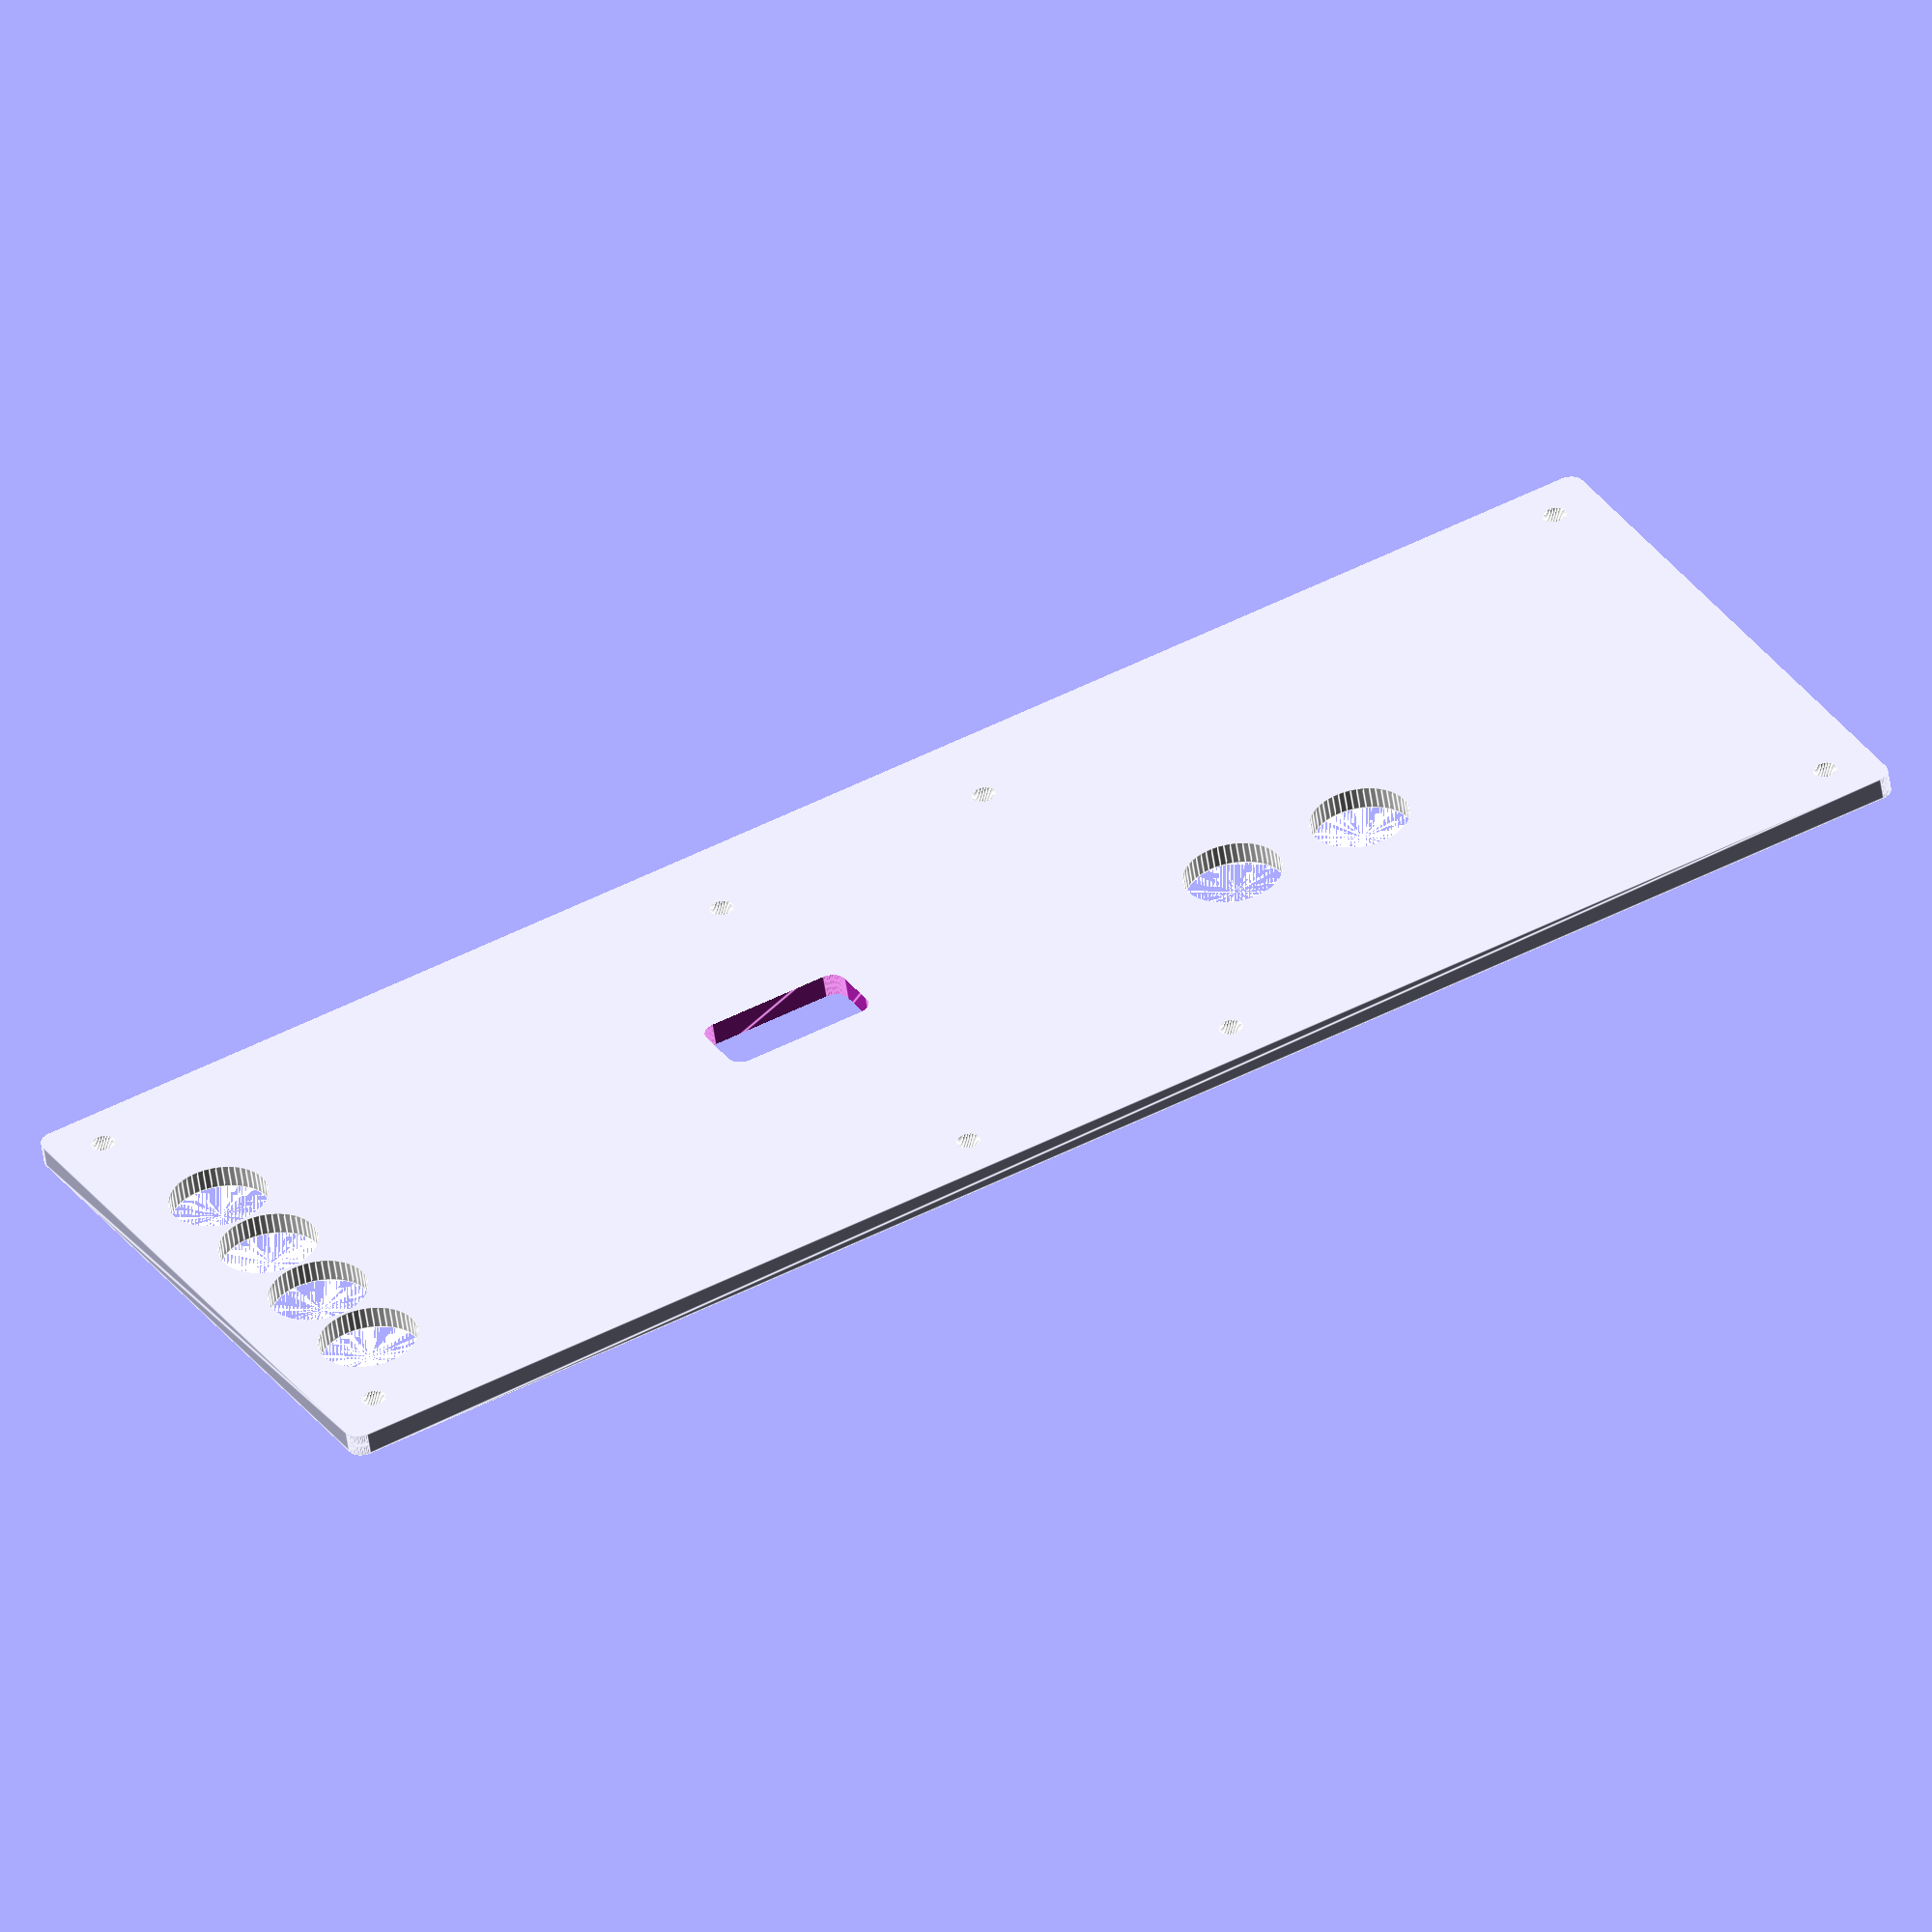
<openscad>
backWidth = 223.7;    // mm
backHeight = 85.3;    // mm

regularScrewSize = 3; // mm -> M3
buttonCapSize = 12; // mm

isRevB = true;

thickness = 1.5;


cornerRadius = 2;
usbOpeningCornerRadius = 2;

module __Customizer_Limit__ () {}  

usbOpeningWidth = 20;  // mm
usbOpeningHeight = 10; // mm

usbOpeningX = 136.116;
usbOpeningY = 45.542;

buttonOpeningWidthHeight = buttonCapSize + 0.9; // mm
screwOpeningWidthHeight = regularScrewSize + 0.1; // mm

bootBtnX = 76.29;
bootBtnY = 36.3;

resetBtnX = 57.875;
resetBtnY = 36.3;

actionBtnX = 211.481;
actionBtn1Y = 18.77;
actionBtn2Y = 32.105;
actionBtn3Y = 45.441;
actionBtn4Y = 58.776;

leftScrewX = 6.44;
rightScrewX = 217.3;
topScrewY = 6.44;
bottomScrewY = 78.844;

// Rev. A
midScrewLeftX = 99.696;
midScrewRightX = 123.870;

// Rev. B
midTopScrewLeftX = 92.8;
midTopScrewRightX = 130.9;
midTopScrewsY = topScrewY;
midBottomScrewsY = 72.495;

$fn = 50;

translate([ 0, backHeight, 0 ])
mirror([ 0, 1, 0 ])
difference()
{
    translate([ cornerRadius, cornerRadius, 0 ])
    minkowski() {
        cube([backWidth - cornerRadius*2, backHeight - cornerRadius*2, thickness], center = false);  // Subtract 2*radius from both width and height
        cylinder(r = cornerRadius, h = thickness);  // 2mm radius, 1mm height
    }

    // reset/boot button
    color("white") translate([ resetBtnX, resetBtnY, 0 ]) cylinder(r = buttonOpeningWidthHeight / 2, h = thickness+1.6);

    if (isRevB) {
        color("white") translate([ bootBtnX, bootBtnY, 0 ]) cylinder(r = buttonOpeningWidthHeight / 2, h = thickness+1.6);
    }

    // action buttons
    color("white") translate([ actionBtnX, actionBtn1Y, 0 ]) cylinder(r = buttonOpeningWidthHeight / 2, h = thickness+1.6);

    color("white") translate([ actionBtnX, actionBtn2Y, 0 ]) cylinder(r = buttonOpeningWidthHeight / 2, h = thickness+1.6);

    color("white") translate([ actionBtnX, actionBtn3Y, 0 ]) cylinder(r = buttonOpeningWidthHeight / 2, h = thickness+1.6);

    color("white") translate([ actionBtnX, actionBtn4Y, 0 ]) cylinder(r = buttonOpeningWidthHeight / 2, h = thickness+1.6);

    // Outer screws
    for (xcoords = [leftScrewX, rightScrewX])
    {
        for (ycoords = [topScrewY, bottomScrewY])
        {
            color("white") translate([ xcoords, ycoords, 0 ]) cylinder(r = screwOpeningWidthHeight / 2, h = thickness+1.6);
        }
    }

    // Middle screws
    if (isRevB) {
    for (xcoords = [midTopScrewLeftX, midTopScrewRightX])
    {
        for (ycoords = [midTopScrewsY, midBottomScrewsY])
        {
                color("white") translate([ xcoords, ycoords, 0 ]) cylinder(r = screwOpeningWidthHeight / 2, h = thickness+1.6);
            }
        }
    } else {
        for (xcoords = [midScrewLeftX, midScrewRightX])
        {
            for (ycoords = [topScrewY, bottomScrewY])
            {
                color("white") translate([ xcoords, ycoords, 0 ]) cylinder(r = screwOpeningWidthHeight / 2, h = thickness+1.6);
            }
        }
    }

    // USB opening
    translate([ usbOpeningX, usbOpeningY, 0 ])
    minkowski() {
        color("white")  cube([usbOpeningWidth-usbOpeningCornerRadius*2, usbOpeningHeight-usbOpeningCornerRadius*2, thickness+1.6], center = true);
        cylinder(r = usbOpeningCornerRadius, h = thickness+1.6);
    }
}



</openscad>
<views>
elev=235.2 azim=331.5 roll=171.7 proj=o view=edges
</views>
